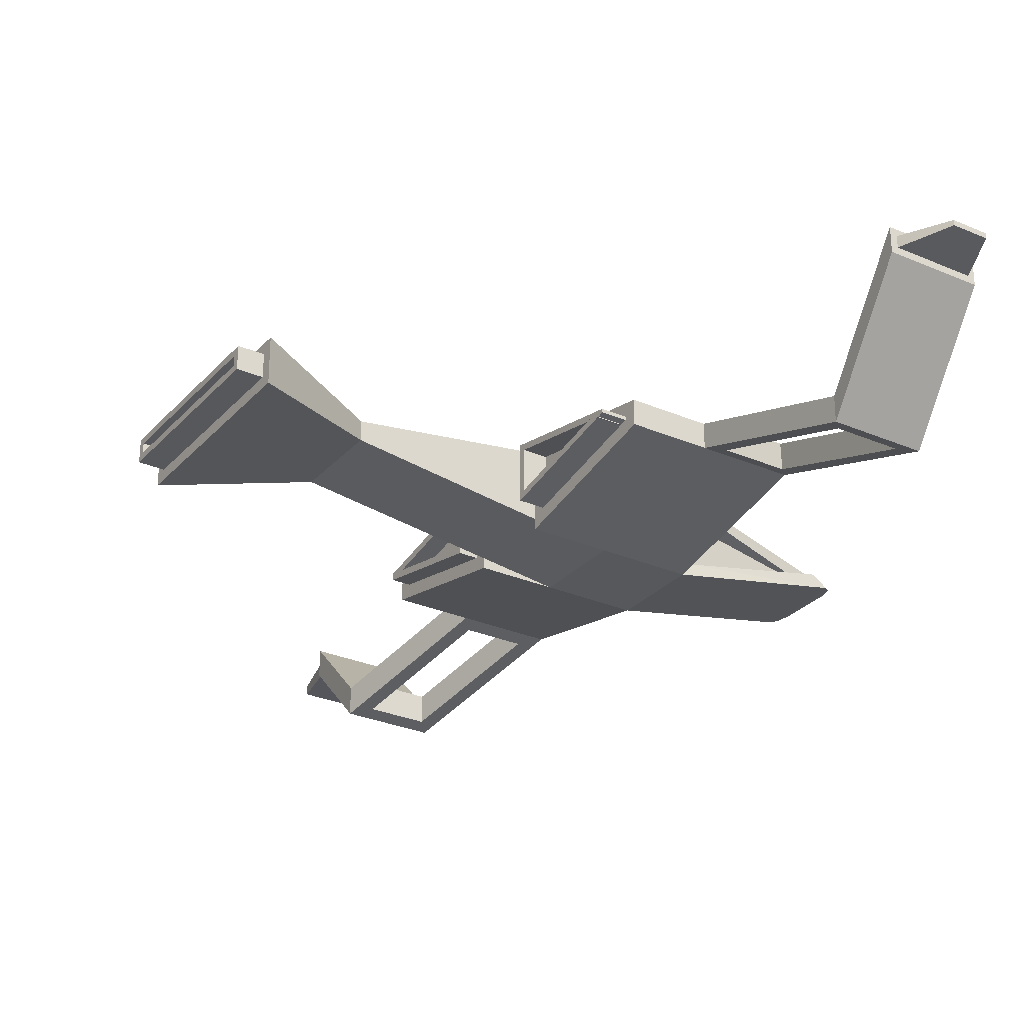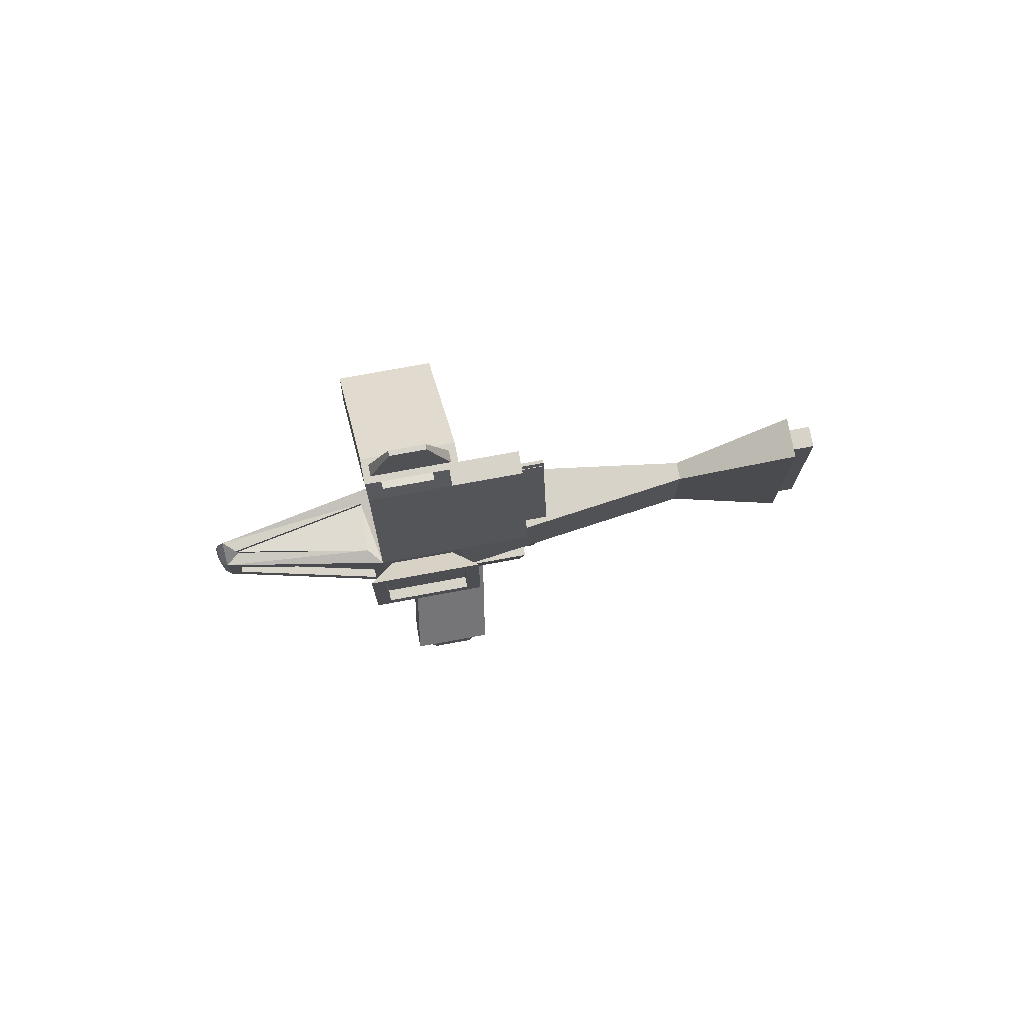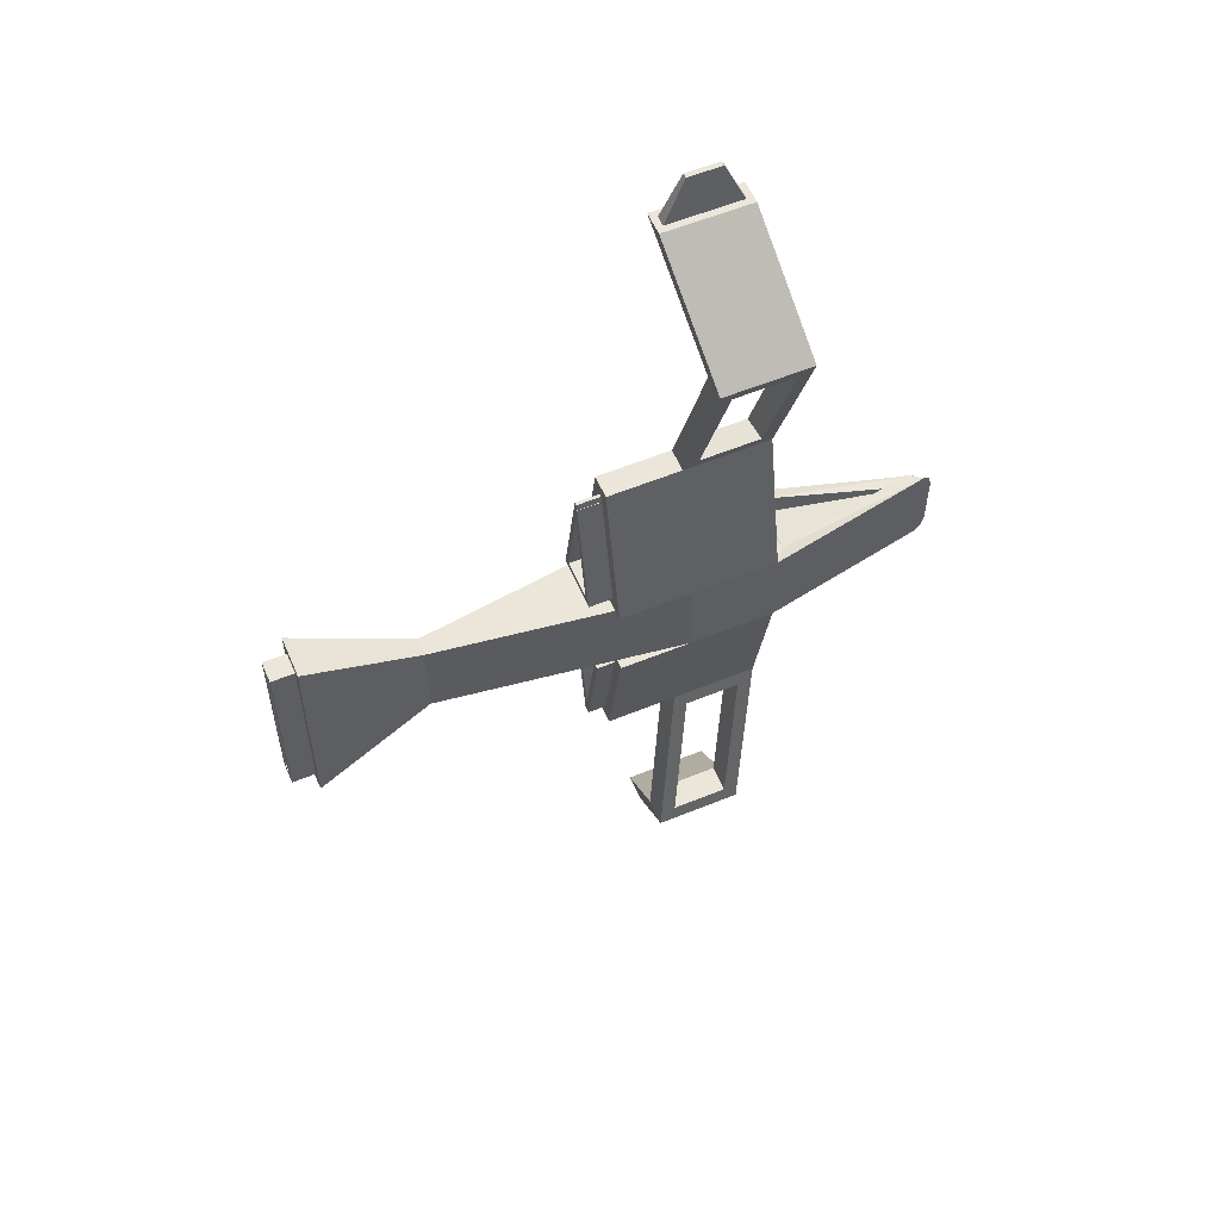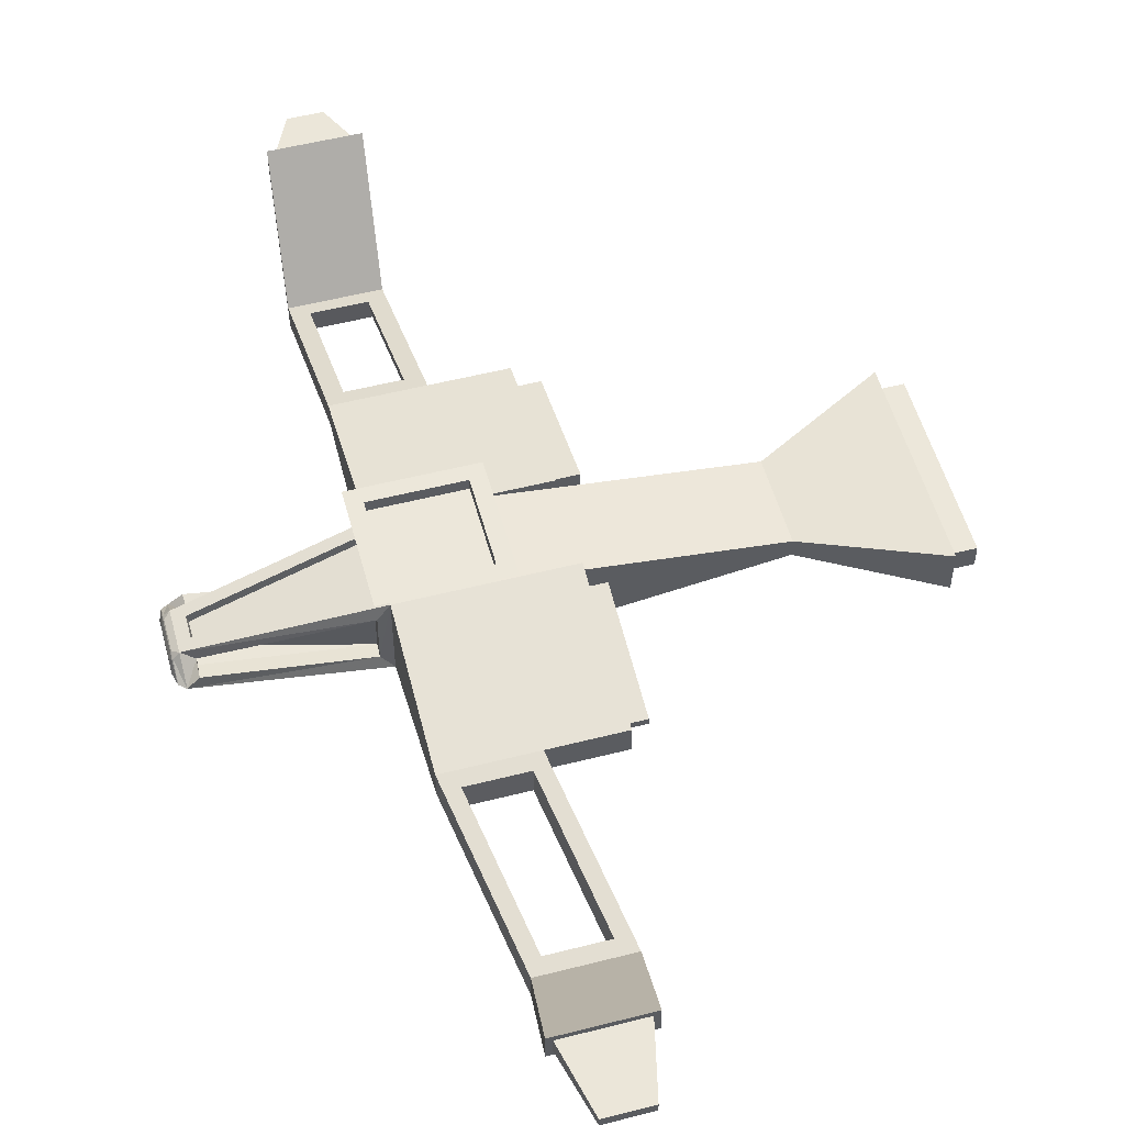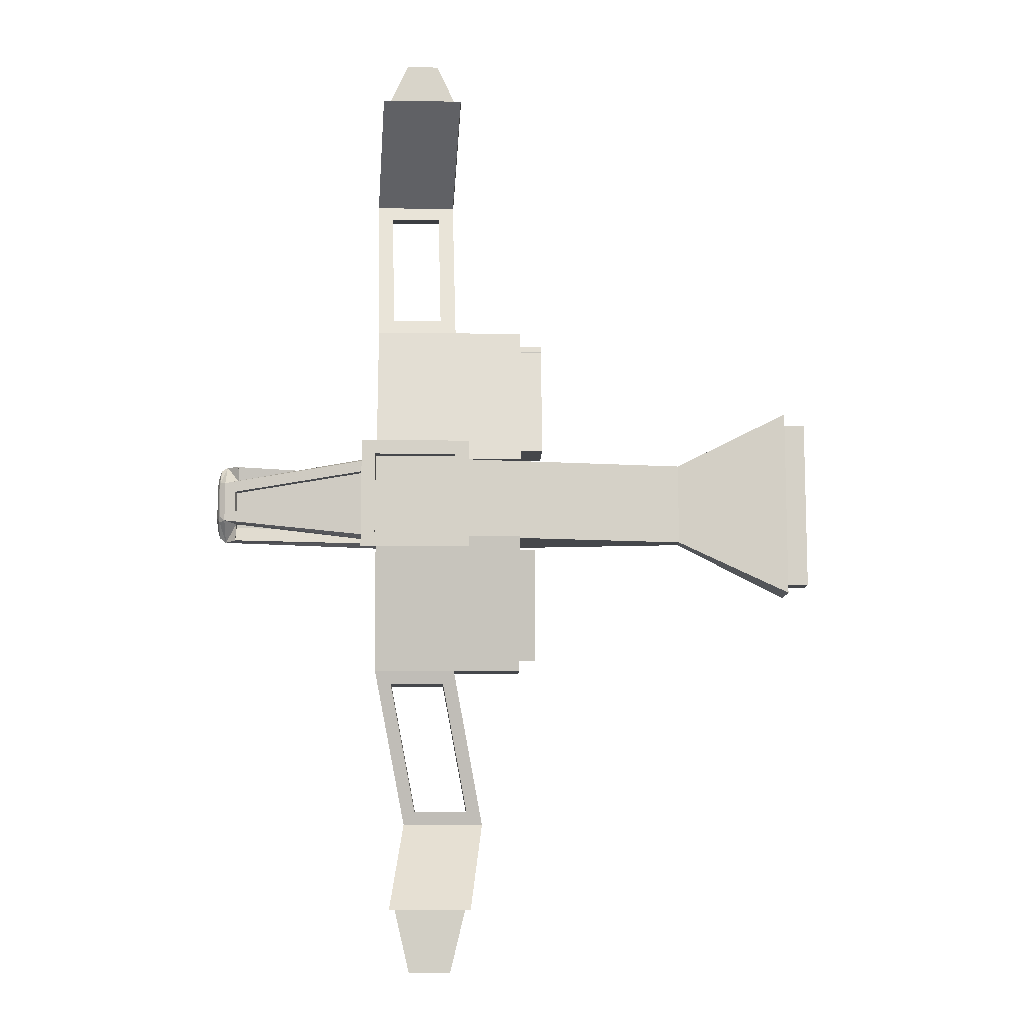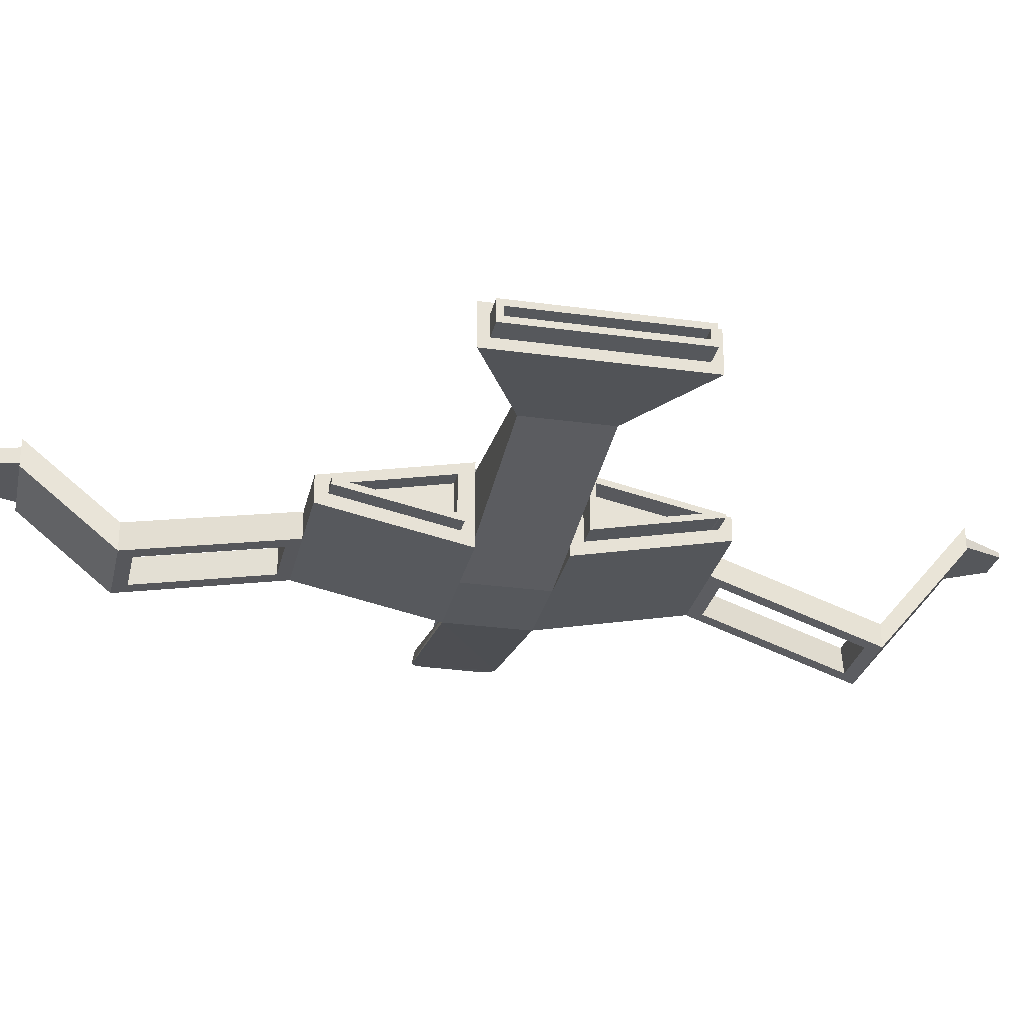
<metadata>
{"format":"obj","ext":"obj","renderer":"f3d","projection":"perspective","resolution":1024,"background":"white","views":[{"elev":-28.7,"azim":-32.9,"up":"+Y"},{"elev":75.9,"azim":169.6,"up":"+Z"},{"elev":57.1,"azim":-23.1,"up":"+Z"},{"elev":53.6,"azim":164.8,"up":"+Y"},{"elev":-10.5,"azim":178.3,"up":"+Z"},{"elev":-27.9,"azim":-102.0,"up":"+Y"}]}
</metadata>
<code>
o Cube
v 1.265 0.9483 -0.6934
v 1.267 -0.6815 -0.9173
v 1.265 0.9483 0.6934
v 1.308 -0.6314 0.9051
v -0.7699 1 -0.7699
v -1 -1 -1
v -0.7699 1 0.7699
v -1 -1 1
v 0.5938 -0.4118 -4.686
v -0.7195 -0.4118 -4.686
v 0.6019 0.2342 -4.679
v -0.7252 0.2342 -4.679
v -0.6847 -0.3732 4.802
v -0.605 0.153 4.876
v 0.6223 0.153 4.876
v 0.6985 -0.3732 4.802
v -0.01961 -1.287 -7.861
v -1.333 -1.287 -7.861
v -0.01398 -0.6448 -7.867
v -1.341 -0.6448 -7.867
v 0.4263 0.635 -10.3
v -1.306 0.635 -10.3
v 0.4263 1.011 -10.3
v -1.306 1.011 -10.3
v -0.6078 -1.46 8.055
v -0.5316 -0.8845 7.981
v 0.6957 -0.8845 7.981
v 0.7754 -1.46 8.055
v -0.9498 1.093 10.43
v -0.9498 1.343 10.43
v 0.7493 1.343 10.43
v 0.7493 1.093 10.43
v -6.79 -0.2137 -1
v -6.79 -0.2137 1
v -6.79 0.2137 1
v -6.79 0.2137 -1
v -9.55 -0.2549 -2.095
v -9.55 -0.2549 2.095
v -9.55 0.2549 2.095
v -9.55 0.2549 -2.095
v -2.651 0.6355 -1.298
v -2.651 -0.6355 -1.298
v -2.651 0.07796 -4.062
v -2.651 -0.07796 -4.062
v -2.651 1 -1
v -2.651 -1 -1
v -2.651 0.3221 -4.36
v -2.651 -0.3221 -4.36
v -3.062 0.4492 -1.451
v -3.062 -0.4492 -1.451
v -3.062 -0.04685 -3.91
v -3.062 0.04685 -3.91
v -3.062 0.6355 -1.298
v -3.062 -0.6355 -1.298
v -3.062 0.07796 -4.062
v -3.062 -0.07796 -4.062
v -2.651 0.4492 -1.451
v -2.651 -0.4492 -1.451
v -2.651 -0.04685 -3.91
v -2.651 0.04685 -3.91
v -2.694 -0.6407 1.293
v -2.694 0.6407 1.293
v -2.694 -0.03701 4.217
v -2.694 0.03701 4.217
v -2.694 -1 1
v -2.694 1 1
v -2.694 -0.2754 4.51
v -2.694 0.2754 4.51
v -3.244 -0.4669 1.434
v -3.244 0.4669 1.434
v -3.244 0.07835 4.075
v -3.244 -0.07835 4.075
v -3.244 -0.6407 1.293
v -3.244 0.6407 1.293
v -3.244 -0.03701 4.217
v -3.244 0.03701 4.217
v -2.719 -0.4669 1.434
v -2.719 0.4669 1.434
v -2.719 0.07835 4.075
v -2.719 -0.07835 4.075
v -9.55 -0.5002 -2.34
v -9.55 -0.5002 2.34
v -9.55 0.5002 2.34
v -9.55 0.5002 -2.34
v -10.09 -0.1067 -1.947
v -10.09 -0.1067 1.947
v -10.09 0.1067 1.947
v -10.09 0.1067 -1.947
v -10.09 -0.2549 -2.095
v -10.09 -0.2549 2.095
v -10.09 0.2549 2.095
v -10.09 0.2549 -2.095
v -9.729 -0.1067 -1.947
v -9.729 -0.1067 1.947
v -9.729 0.1067 1.947
v -9.729 0.1067 -1.947
v 5.045 0.1556 -0.3636
v 5.045 0.09856 -0.5182
v 4.645 0.2886 -0.2504
v 5.066 0.1309 -0.3541
v 5.12 -0.01882 -0.3887
v 5.067 0.07744 -0.511
v 4.645 -0.01562 -0.9643
v 5.051 -0.2101 -0.8849
v 5.06 -0.2076 -0.8679
v 5.123 -0.1924 -0.6172
v 5.066 0.1309 0.3541
v 5.067 0.078 0.5111
v 5.119 -0.01883 0.3891
v 5.045 0.1556 0.3636
v 4.645 0.2886 0.2504
v 5.044 0.09925 0.5184
v 5.119 -0.1996 0.6313
v 5.055 -0.2062 0.8741
v 5.047 -0.2069 0.8872
v 4.604 0.03105 0.9522
v 0.7699 1 -0.7699
v 0.7699 1 0.7699
v 4.625 0.01588 -0.5516
v 4.58 -0.01735 0.5611
v 1.227 0.7567 -0.6934
v 1.227 0.7567 0.6934
v 4.607 0.09705 -0.2504
v 4.607 0.09705 0.2504
v 1.318 0.6329 1.052
v -1 1 1
v 1.276 0.6816 -1.047
v -1 1 -1
v 1.008 1.561 1.008
v -1.008 1.561 1.008
v 1.008 1.561 -1.008
v -1.008 1.561 -1.008
v 1.355 1.561 1.355
v -1.355 1.561 1.355
v 1.355 1.561 -1.355
v -1.355 1.561 -1.355
v 1.008 1.297 1.008
v -1.008 1.297 1.008
v 1.008 1.297 -1.008
v -1.008 1.297 -1.008
v 1 0.2754 4.51
v -1 0.2754 4.51
v 1.091 -1.007 8.347
v -0.9093 -1.007 8.347
v -1 -0.2754 4.51
v 1 -0.2754 4.51
v -0.9093 -1.558 8.347
v 1.091 -1.558 8.347
v -1 0.3221 -4.36
v 1 0.3221 -4.36
v -1.739 -0.7328 -8.186
v 0.2609 -0.7328 -8.186
v 1 -0.3221 -4.36
v -1 -0.3221 -4.36
v 0.2609 -1.377 -8.186
v -1.739 -1.377 -8.186
v 1 1 1
v 1 -1 1
v 4.909 0.237 0.4877
v 4.902 -0.2291 0.9844
v 1.291 0.5509 0.6453
v 1.281 -0.7134 0.4979
v 4.552 -0.09928 0.1539
v 4.576 -0.05087 0.545
v 1 1 -1
v 1 -1 -1
v 4.906 -0.2418 -0.993
v 4.909 0.237 -0.4877
v 1.254 0.613 -0.7097
v 1.245 -0.7501 -0.5805
v 4.623 -0.08425 -0.6275
v 4.603 -0.05276 -0.2149
v 0.5601 0.5011 -10.3
v -1.44 0.5011 -10.3
v 0.5601 1.145 -10.3
v -1.44 1.145 -10.3
v 0.06471 0.7135 -11.83
v -0.9444 0.7135 -11.83
v 0.06471 0.9328 -11.83
v -0.9444 0.9328 -11.83
v -1.1 0.9424 10.43
v -1.1 1.493 10.43
v 0.8998 1.493 10.43
v 0.8998 0.9424 10.43
v -0.4871 1.161 11.46
v -0.4871 1.275 11.46
v 0.2867 1.275 11.46
v 0.2867 1.161 11.46
f 5 135 117
f 158 145 8
f 8 33 6
f 166 8 6
f 112 114 108
f 149 45 128
f 105 98 102
f 104 114 160
f 154 151 156
f 6 153 166
f 165 149 128
f 166 150 165
f 25 27 28
f 126 141 157
f 157 146 158
f 8 66 126
f 152 173 175
f 18 19 20
f 10 20 12
f 153 152 150
f 23 180 24
f 151 174 156
f 155 174 173
f 152 176 151
f 143 184 148
f 145 144 142
f 16 27 15
f 146 143 148
f 32 185 29
f 144 183 143
f 144 181 182
f 147 184 181
f 33 84 36
f 128 35 126
f 6 36 128
f 126 34 8
f 40 91 39
f 34 81 33
f 36 83 35
f 35 82 34
f 42 56 44
f 154 47 149
f 128 46 6
f 6 48 154
f 42 45 41
f 43 48 44
f 41 47 43
f 42 48 46
f 51 57 49
f 44 55 43
f 43 53 41
f 41 54 42
f 50 53 49
f 52 55 56
f 49 55 51
f 50 56 54
f 58 59 60
f 49 58 50
f 50 60 52
f 52 59 51
f 62 76 64
f 126 68 142
f 142 67 145
f 145 65 8
f 61 66 65
f 63 68 64
f 61 67 63
f 62 68 66
f 70 80 72
f 64 75 63
f 63 73 61
f 61 74 62
f 69 74 73
f 72 75 76
f 69 75 71
f 70 76 74
f 78 79 80
f 72 79 71
f 71 77 69
f 69 78 70
f 37 82 38
f 38 83 39
f 40 81 37
f 39 84 40
f 85 96 88
f 39 90 38
f 37 92 40
f 38 89 37
f 85 90 86
f 87 90 91
f 85 92 89
f 87 92 88
f 95 93 94
f 86 93 85
f 88 95 87
f 87 94 86
f 119 169 127
f 120 164 116
f 3 124 122
f 106 109 113
f 97 98 168
f 100 101 102
f 107 108 109
f 110 159 112
f 97 102 98
f 106 102 101
f 167 98 104
f 110 108 107
f 160 112 159
f 113 108 114
f 168 110 97
f 101 107 109
f 110 100 97
f 3 165 157
f 99 159 168
f 1 168 165
f 3 159 111
f 122 123 121
f 111 123 124
f 1 123 99
f 3 121 1
f 118 126 157
f 117 157 165
f 7 128 126
f 5 165 128
f 132 139 131
f 117 133 118
f 7 136 5
f 118 134 7
f 130 133 129
f 129 135 131
f 132 134 130
f 131 136 132
f 140 137 139
f 131 137 129
f 130 140 132
f 129 138 130
f 14 141 142
f 27 144 143
f 14 144 26
f 27 141 15
f 13 146 16
f 28 147 25
f 13 147 145
f 28 146 148
f 13 26 25
f 16 14 13
f 11 149 150
f 20 152 151
f 20 149 12
f 11 152 19
f 9 154 10
f 18 155 17
f 18 154 156
f 9 155 153
f 9 19 17
f 9 12 11
f 4 157 158
f 120 160 159
f 125 159 157
f 4 160 116
f 161 164 163
f 120 161 163
f 4 161 125
f 4 164 162
f 2 165 127
f 119 167 103
f 127 168 119
f 2 167 166
f 170 172 171
f 2 169 170
f 2 171 103
f 119 171 172
f 21 174 22
f 23 173 21
f 24 174 176
f 24 175 23
f 180 177 178
f 21 179 23
f 24 178 22
f 22 177 21
f 30 181 29
f 31 184 183
f 31 182 30
f 29 184 32
f 187 185 188
f 31 188 32
f 30 187 31
f 29 186 30
f 5 136 135
f 158 146 145
f 8 34 33
f 166 158 8
f 112 115 114
f 149 47 45
f 105 104 98
f 160 158 166
f 166 167 104
f 104 105 106
f 106 113 114
f 114 115 160
f 160 166 104
f 104 106 114
f 154 149 151
f 6 154 153
f 165 150 149
f 166 153 150
f 25 26 27
f 126 142 141
f 157 141 146
f 8 65 66
f 152 155 173
f 18 17 19
f 10 18 20
f 153 155 152
f 23 179 180
f 151 176 174
f 155 156 174
f 152 175 176
f 143 183 184
f 145 147 144
f 16 28 27
f 146 141 143
f 32 188 185
f 144 182 183
f 144 147 181
f 147 148 184
f 33 81 84
f 128 36 35
f 6 33 36
f 126 35 34
f 40 92 91
f 34 82 81
f 36 84 83
f 35 83 82
f 42 54 56
f 154 48 47
f 128 45 46
f 6 46 48
f 42 46 45
f 43 47 48
f 41 45 47
f 42 44 48
f 51 59 57
f 44 56 55
f 43 55 53
f 41 53 54
f 50 54 53
f 52 51 55
f 49 53 55
f 50 52 56
f 58 57 59
f 49 57 58
f 50 58 60
f 52 60 59
f 62 74 76
f 126 66 68
f 142 68 67
f 145 67 65
f 61 62 66
f 63 67 68
f 61 65 67
f 62 64 68
f 70 78 80
f 64 76 75
f 63 75 73
f 61 73 74
f 69 70 74
f 72 71 75
f 69 73 75
f 70 72 76
f 78 77 79
f 72 80 79
f 71 79 77
f 69 77 78
f 37 81 82
f 38 82 83
f 40 84 81
f 39 83 84
f 85 93 96
f 39 91 90
f 37 89 92
f 38 90 89
f 85 89 90
f 87 86 90
f 85 88 92
f 87 91 92
f 95 96 93
f 86 94 93
f 88 96 95
f 87 95 94
f 119 172 169
f 120 163 164
f 3 111 124
f 106 101 109
f 97 100 102
f 106 105 102
f 167 168 98
f 110 112 108
f 160 115 112
f 113 109 108
f 168 159 110
f 101 100 107
f 110 107 100
f 3 1 165
f 99 111 159
f 1 99 168
f 3 157 159
f 122 124 123
f 111 99 123
f 1 121 123
f 3 122 121
f 118 7 126
f 117 118 157
f 7 5 128
f 5 117 165
f 132 140 139
f 117 135 133
f 7 134 136
f 118 133 134
f 130 134 133
f 129 133 135
f 132 136 134
f 131 135 136
f 140 138 137
f 131 139 137
f 130 138 140
f 129 137 138
f 14 15 141
f 27 26 144
f 14 142 144
f 27 143 141
f 13 145 146
f 28 148 147
f 13 25 147
f 28 16 146
f 13 14 26
f 16 15 14
f 11 12 149
f 20 19 152
f 20 151 149
f 11 150 152
f 9 153 154
f 18 156 155
f 18 10 154
f 9 17 155
f 9 11 19
f 9 10 12
f 4 125 157
f 120 116 160
f 125 120 159
f 4 158 160
f 161 162 164
f 120 125 161
f 4 162 161
f 4 116 164
f 2 166 165
f 119 168 167
f 127 165 168
f 2 103 167
f 170 169 172
f 2 127 169
f 2 170 171
f 119 103 171
f 21 173 174
f 23 175 173
f 24 22 174
f 24 176 175
f 180 179 177
f 21 177 179
f 24 180 178
f 22 178 177
f 30 182 181
f 31 32 184
f 31 183 182
f 29 181 184
f 187 186 185
f 31 187 188
f 30 186 187
f 29 185 186

</code>
